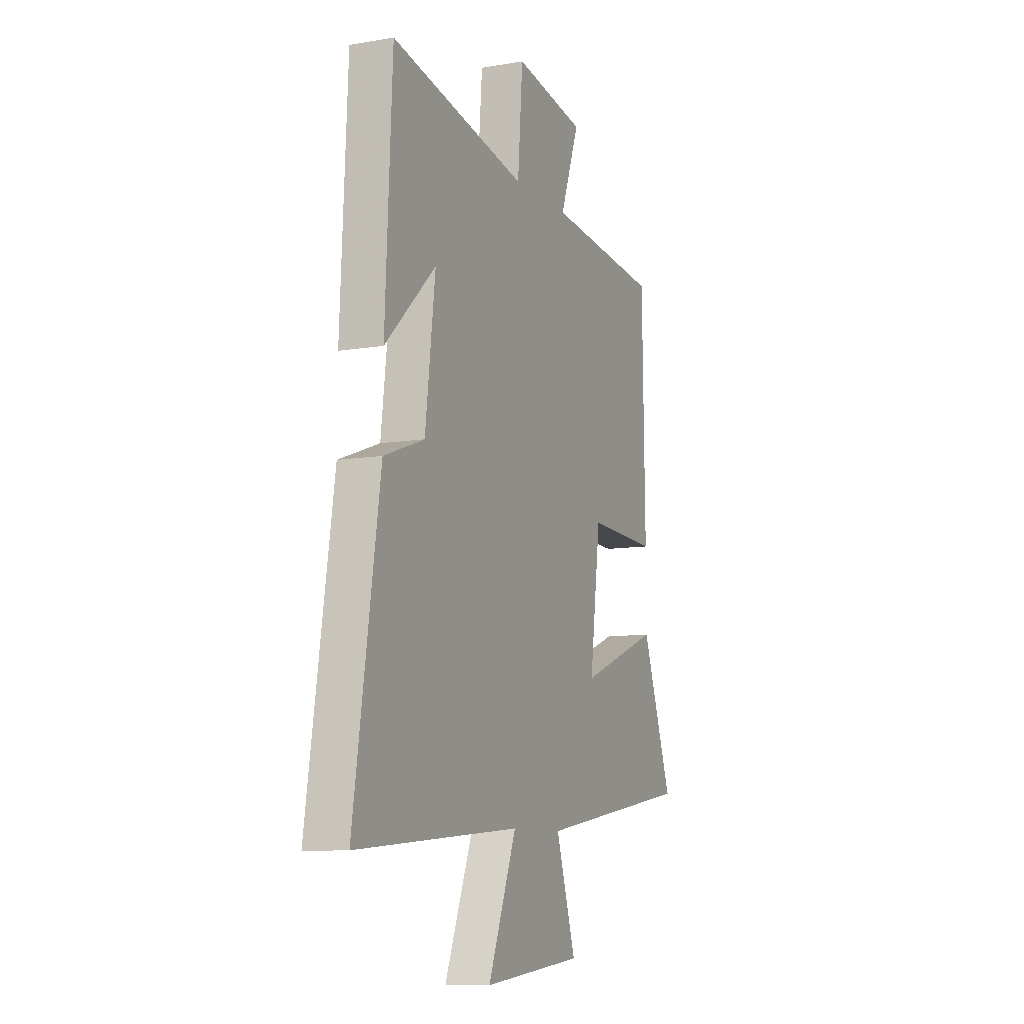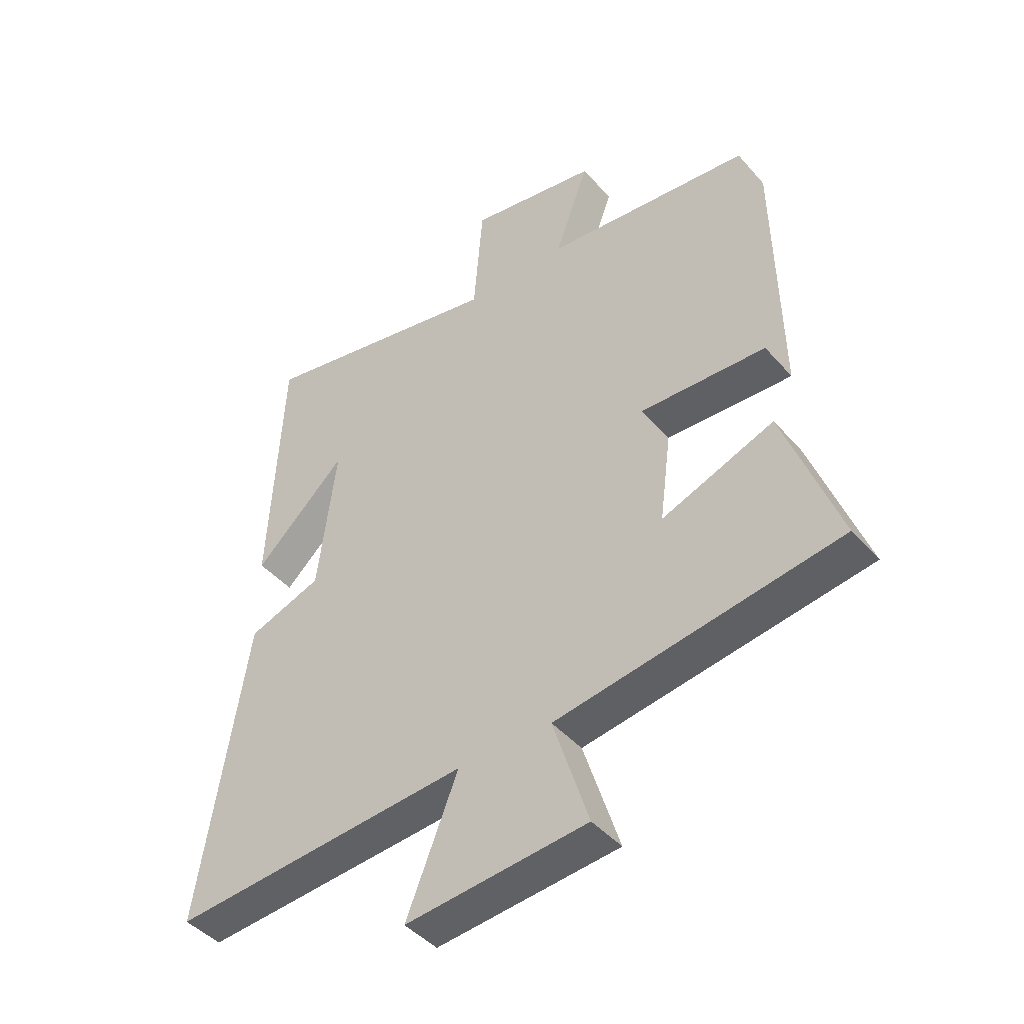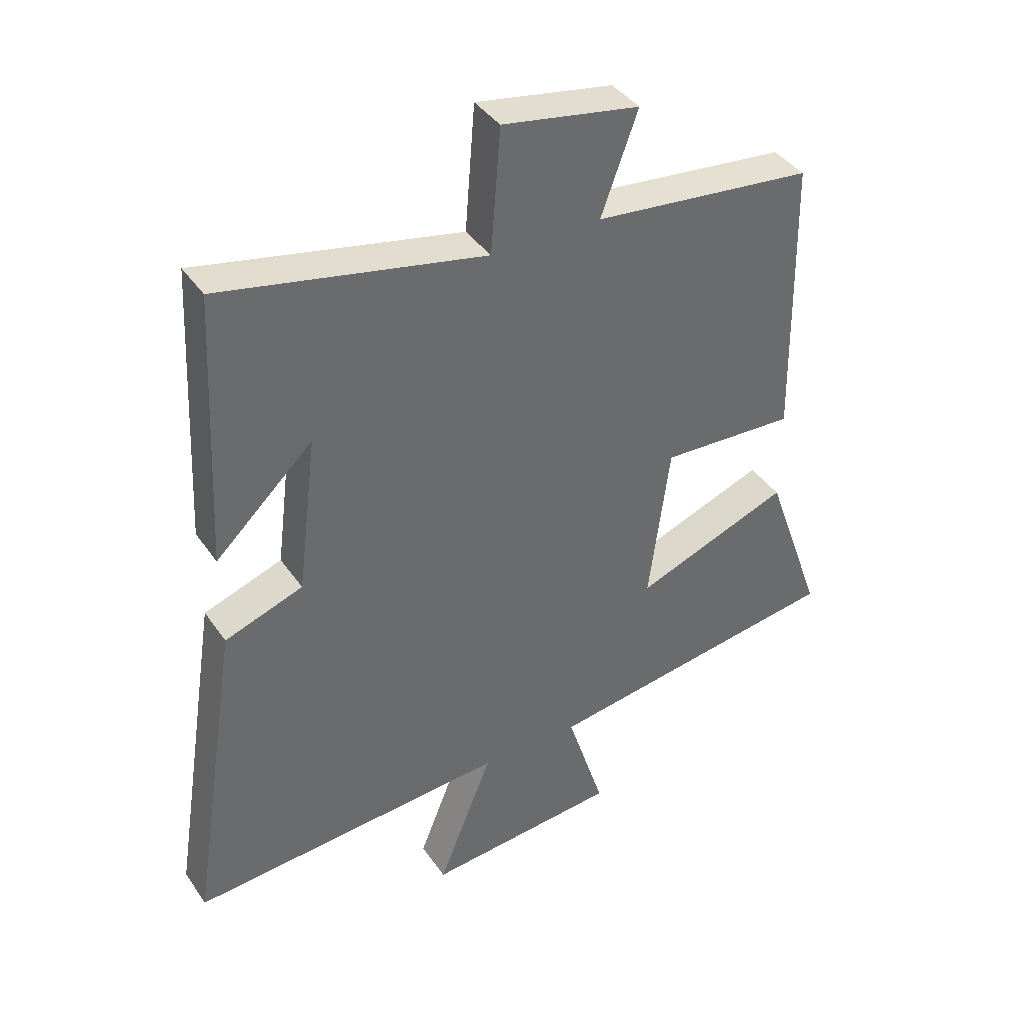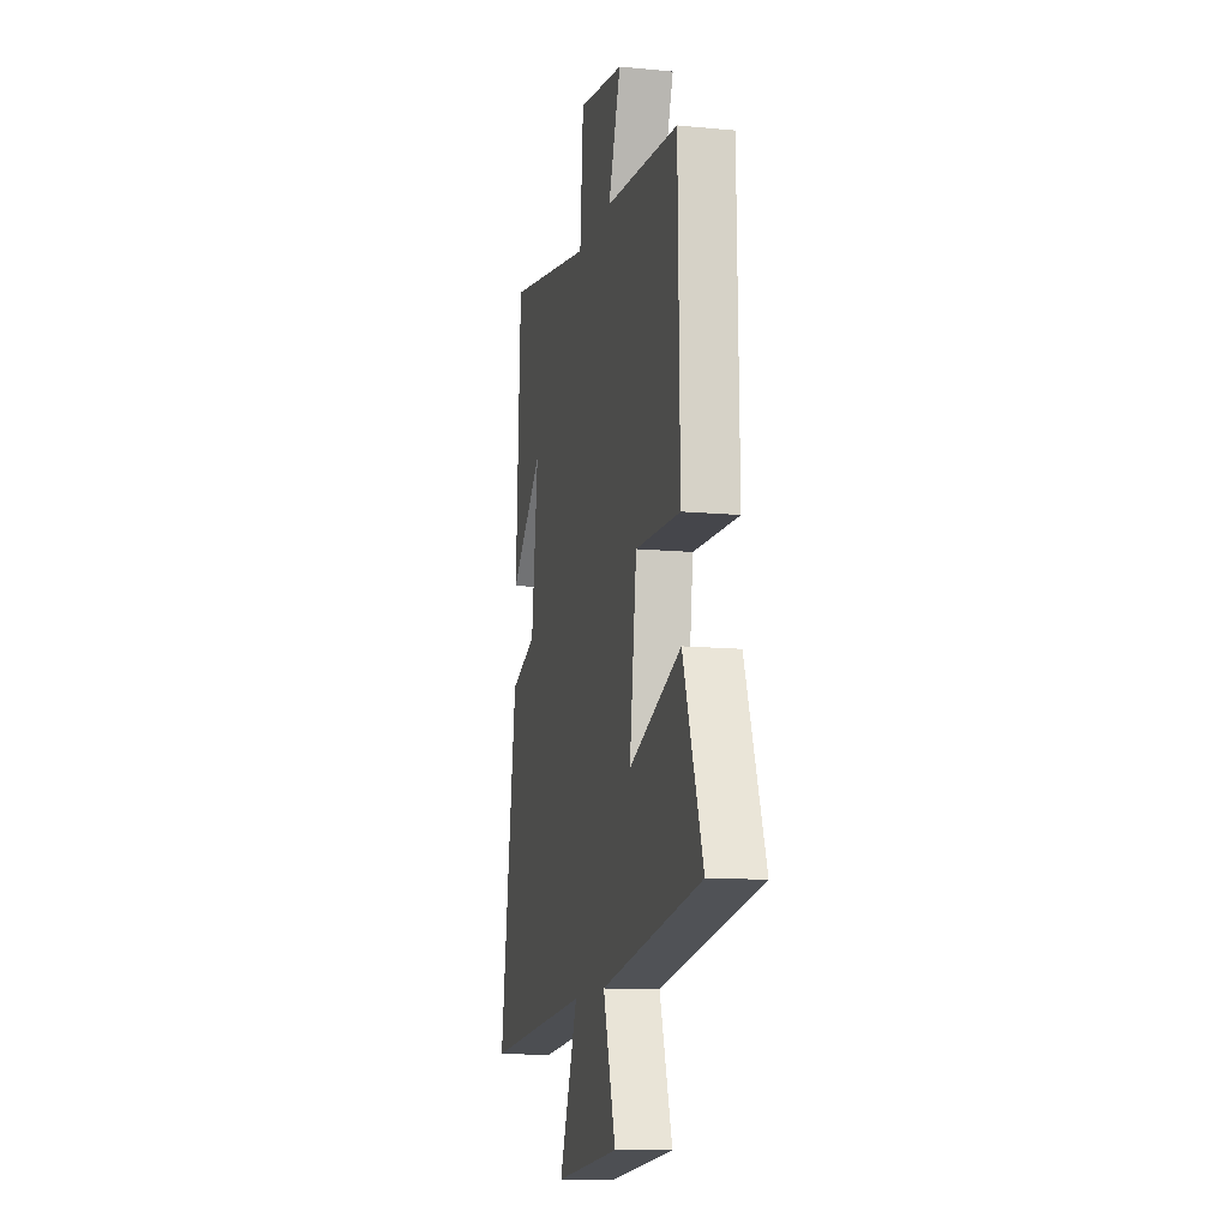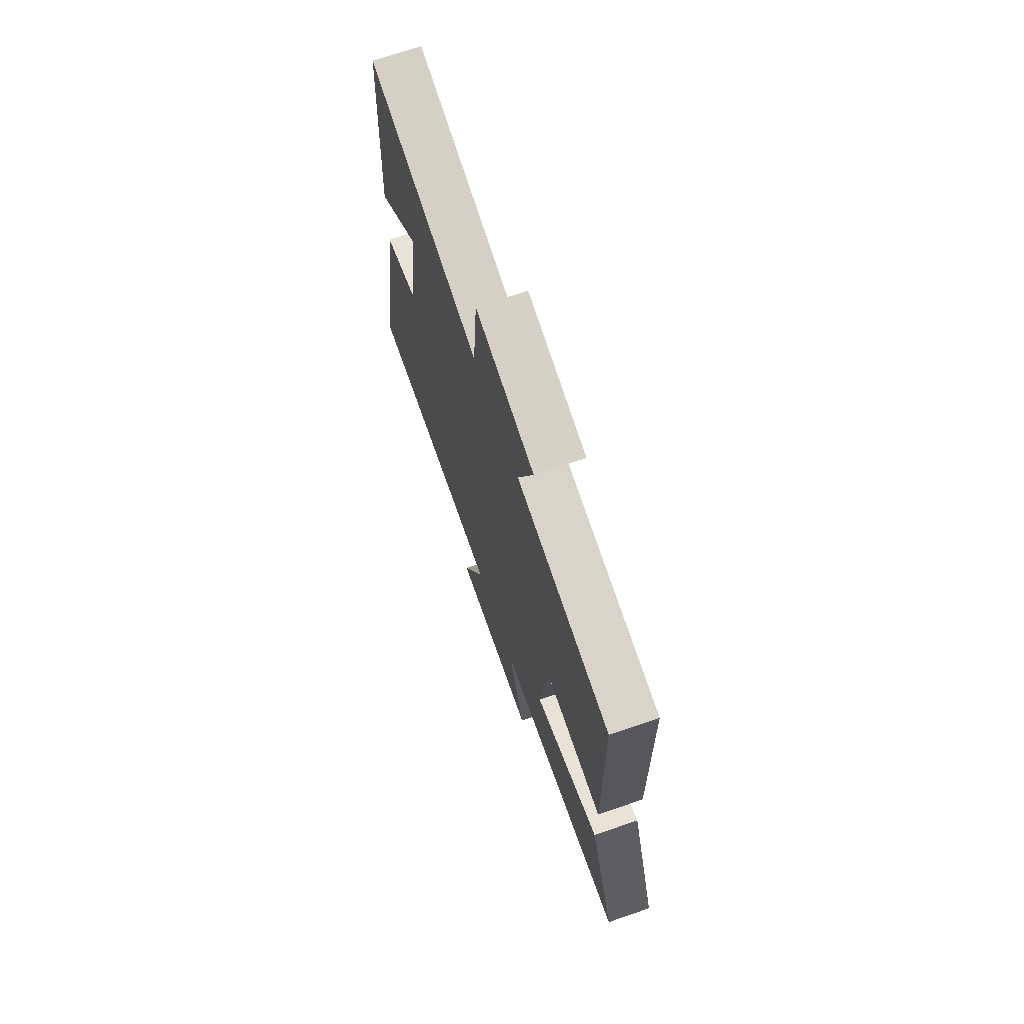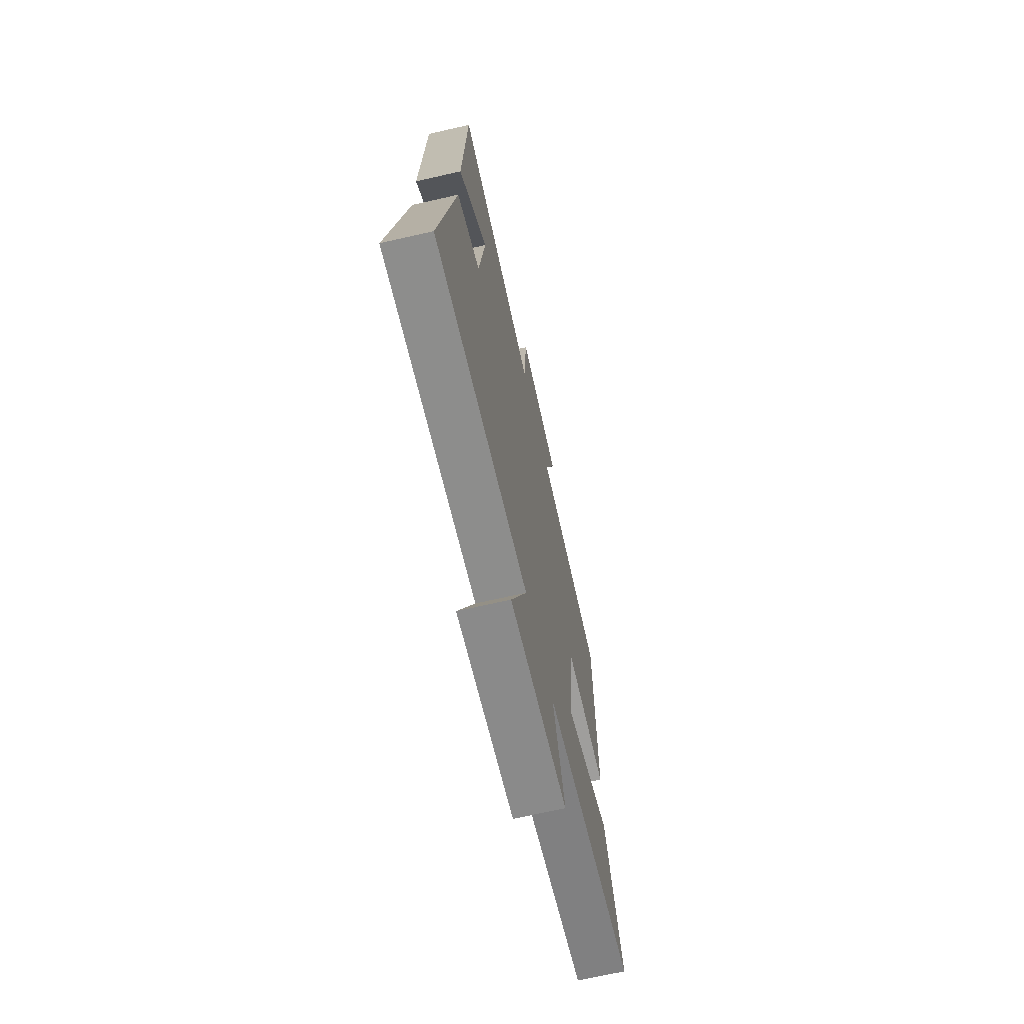
<metadata>
{"format":"obj","ext":"obj","renderer":"f3d","projection":"perspective","resolution":1024,"background":"white","views":[{"elev":-9.4,"azim":114.0,"up":"+Z"},{"elev":-44.1,"azim":-142.1,"up":"+Z"},{"elev":39.6,"azim":149.1,"up":"+Z"},{"elev":-12.3,"azim":-102.7,"up":"+Z"},{"elev":70.8,"azim":-109.0,"up":"+Z"},{"elev":-68.7,"azim":102.9,"up":"+Z"}]}
</metadata>
<code>
v 0.582 0.07 -0.541
v 0.061 0.07 -0.5
v 0.151 0.07 -0.725
v -0.165 0.07 -0.695
v -0.103 0.07 -0.5
v -0.596 0.07 -0.423
v -0.5 0.07 -0.154
v -0.246 0.07 -0.251
v -0.28 0.07 0.009
v -0.5 0.07 0
v -0.492 0.07 0.464
v -0.132 0.07 0.5
v -0.192 0.07 0.664
v 0.032 0.07 0.702
v 0.048 0.07 0.5
v 0.478 0.07 0.585
v 0.5 0.07 0.138
v 0.34 0.07 0.29
v 0.372 0.07 0.032
v 0.5 0.07 -0.014
v 0.582 0 -0.541
v 0.061 0 -0.5
v 0.151 0 -0.725
v -0.165 0 -0.695
v -0.103 0 -0.5
v -0.596 0 -0.423
v -0.5 0 -0.154
v -0.246 0 -0.251
v -0.28 0 0.009
v -0.5 0 0
v -0.492 0 0.464
v -0.132 0 0.5
v -0.192 0 0.664
v 0.032 0 0.702
v 0.048 0 0.5
v 0.478 0 0.585
v 0.5 0 0.138
v 0.34 0 0.29
v 0.372 0 0.032
v 0.5 0 -0.014
f 19 20 1 2
f 18 19 2
f 16 17 18
f 15 16 18
f 15 18 2
f 12 13 14 15
f 12 15 2
f 9 10 11 12
f 8 9 12 2
f 5 6 7 8
f 5 8 2 3
f 3 4 5
f 22 21 40 39
f 22 39 38
f 38 37 36
f 38 36 35
f 22 38 35
f 35 34 33 32
f 22 35 32
f 32 31 30 29
f 22 32 29 28
f 28 27 26 25
f 23 22 28 25
f 25 24 23
f 1 21 22 2
f 2 22 23 3
f 3 23 24 4
f 4 24 25 5
f 5 25 26 6
f 6 26 27 7
f 7 27 28 8
f 8 28 29 9
f 9 29 30 10
f 10 30 31 11
f 11 31 32 12
f 12 32 33 13
f 13 33 34 14
f 14 34 35 15
f 15 35 36 16
f 16 36 37 17
f 17 37 38 18
f 18 38 39 19
f 19 39 40 20
f 20 40 21 1

</code>
